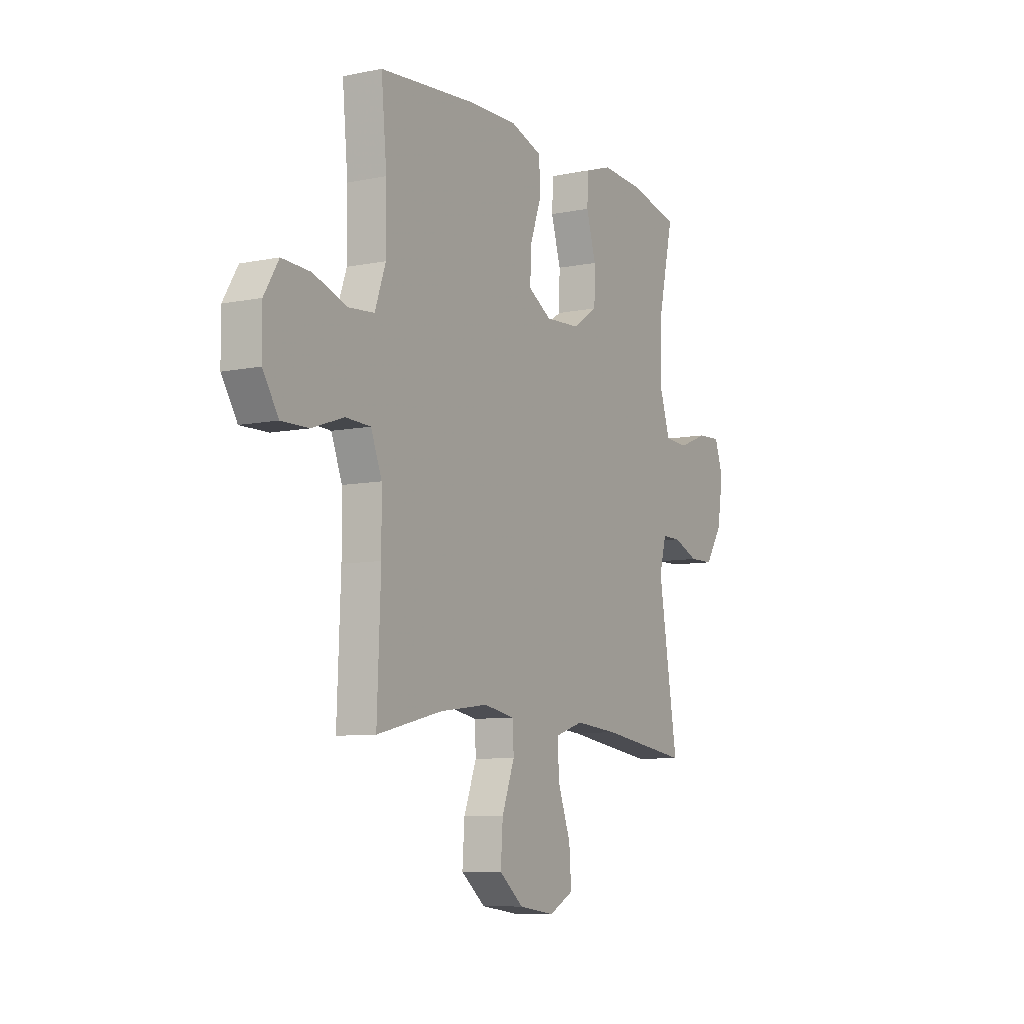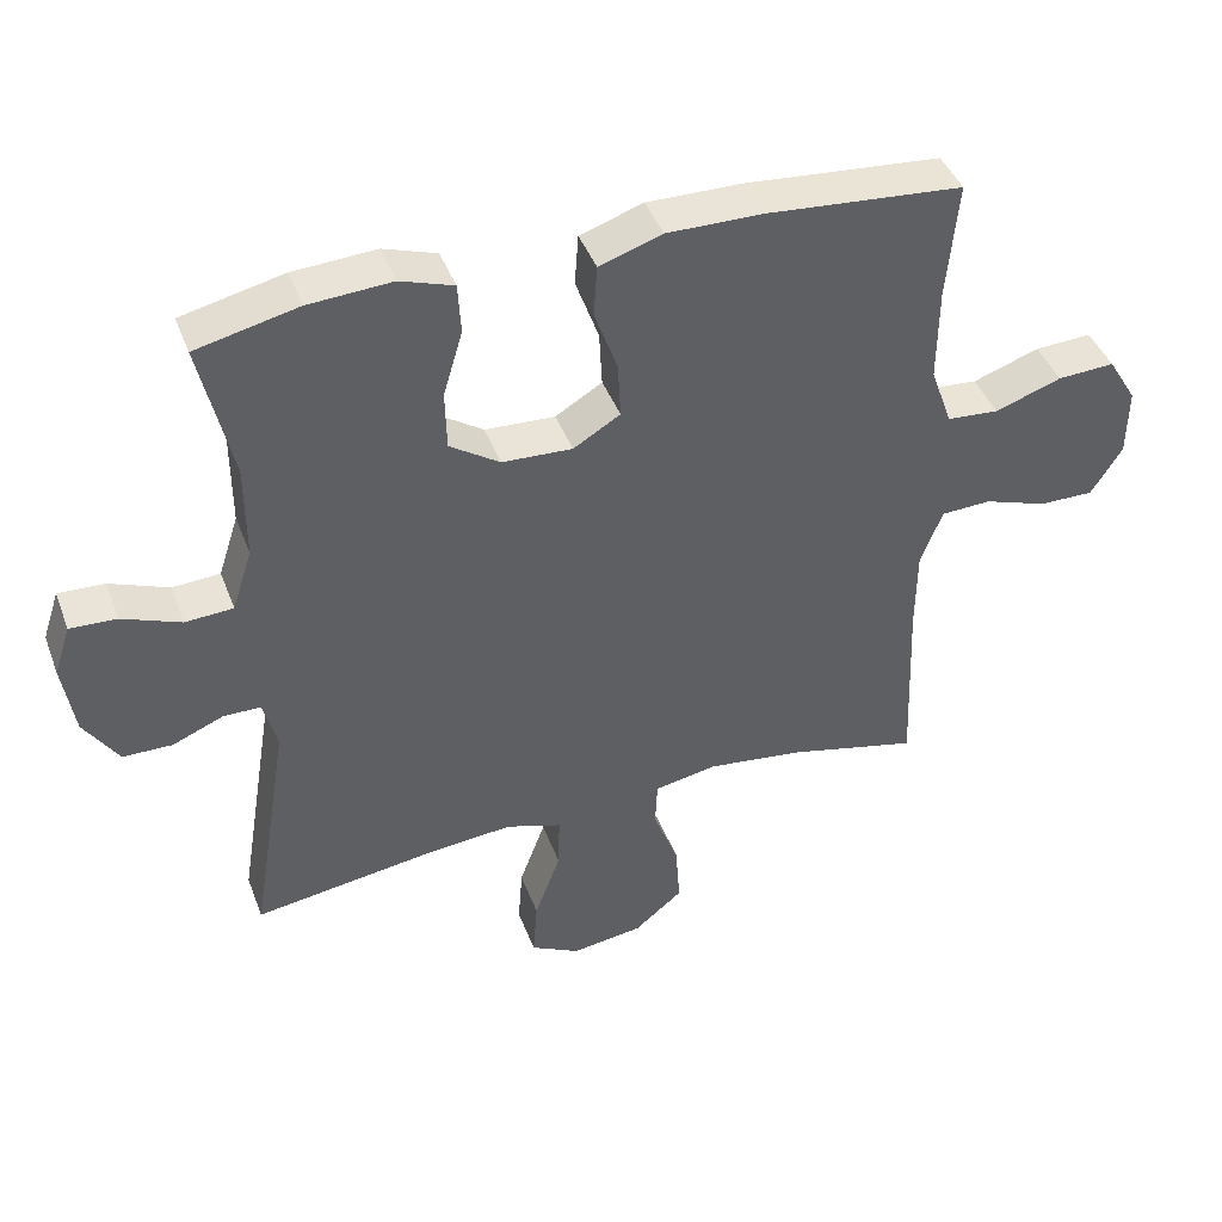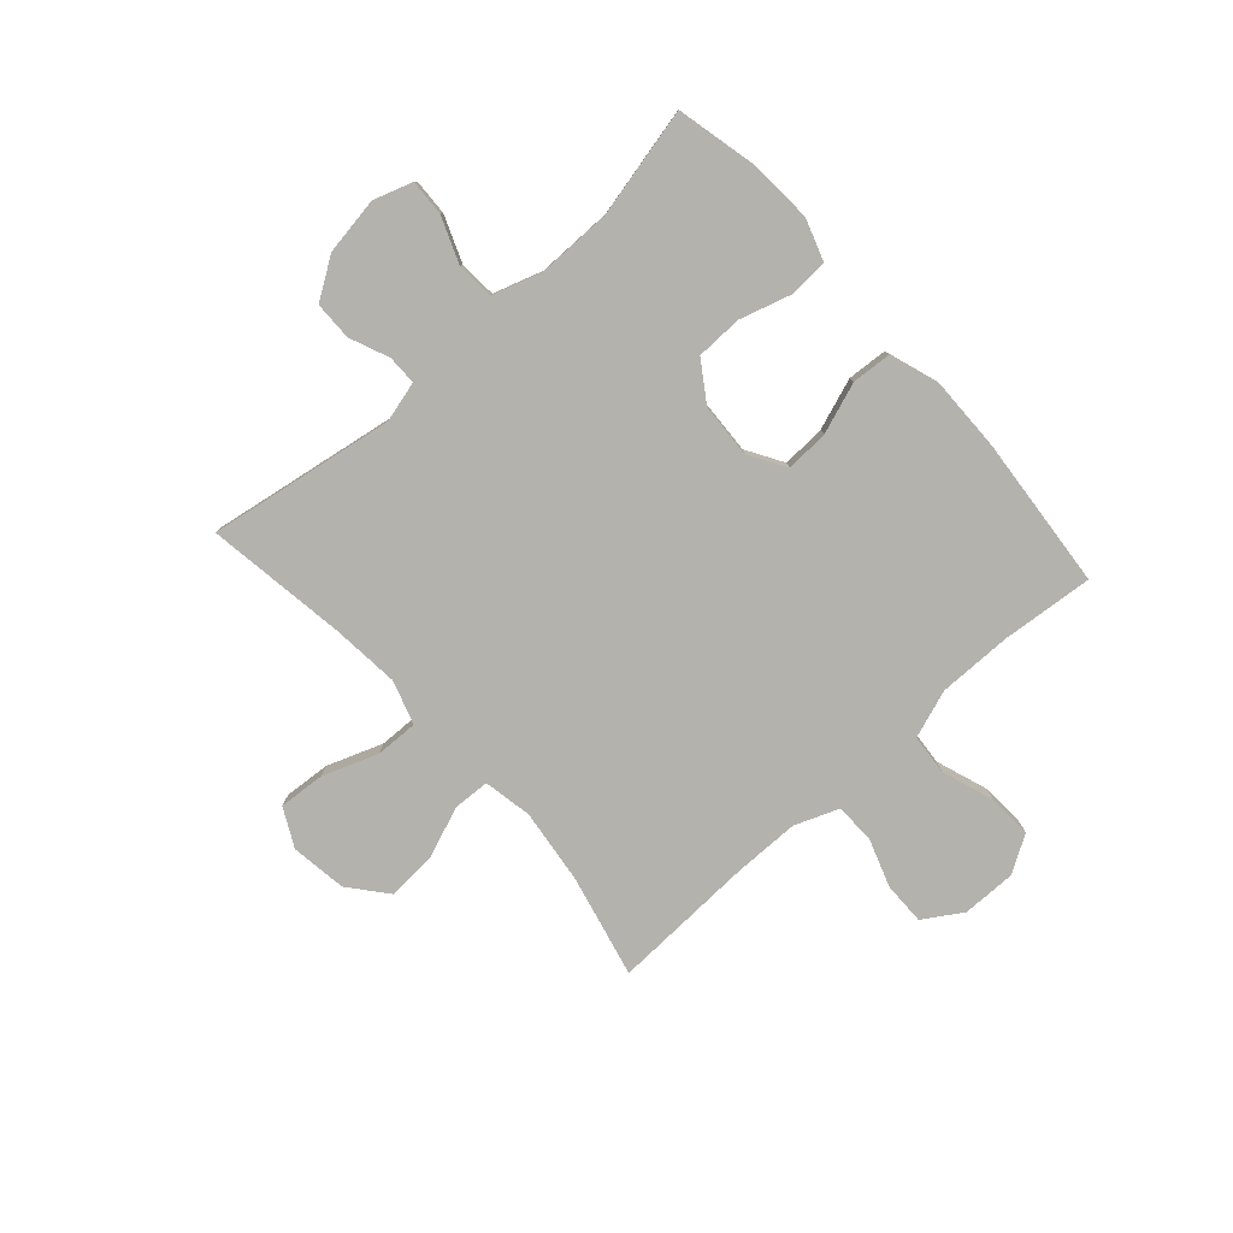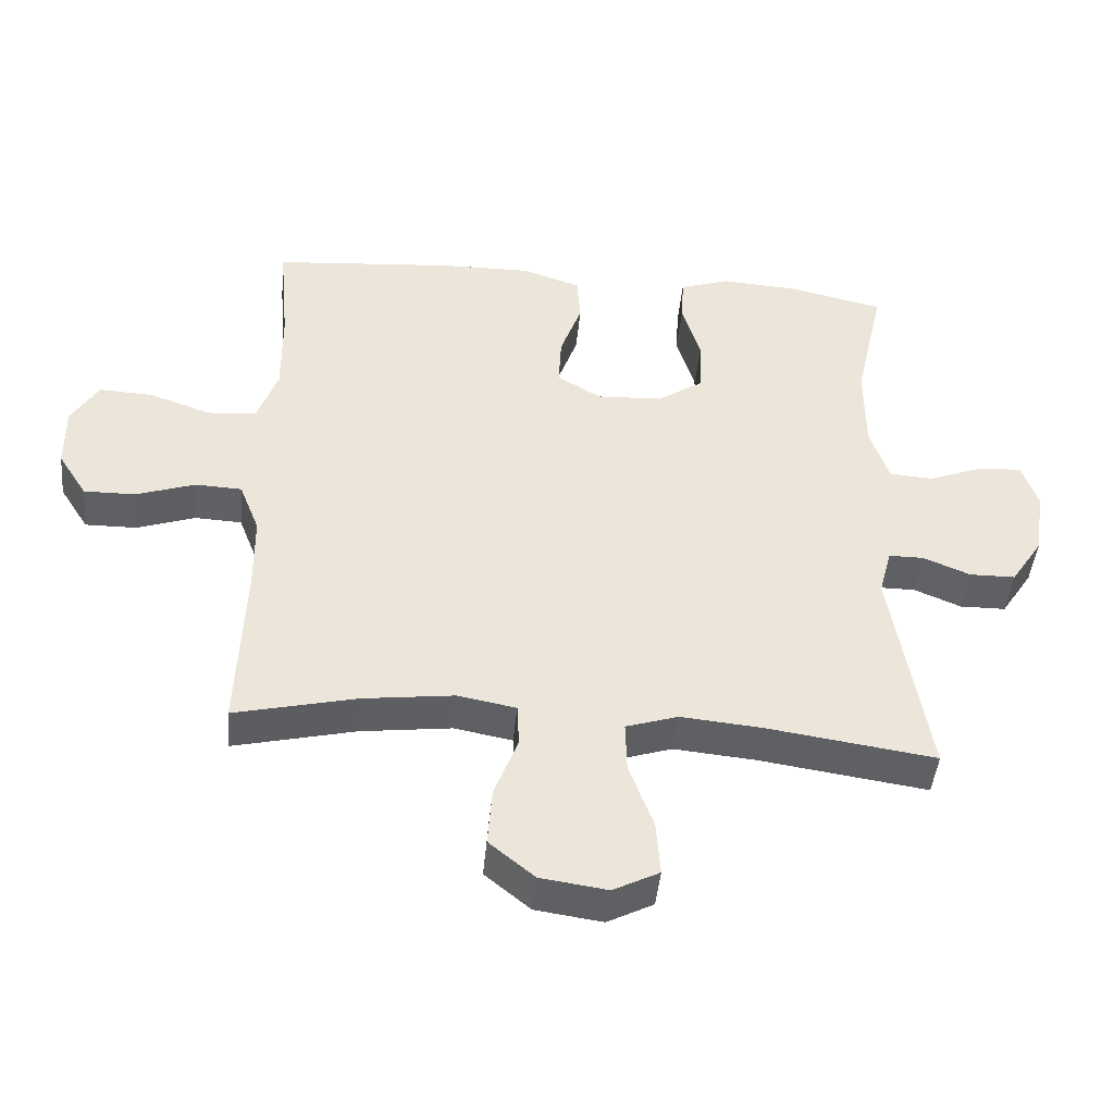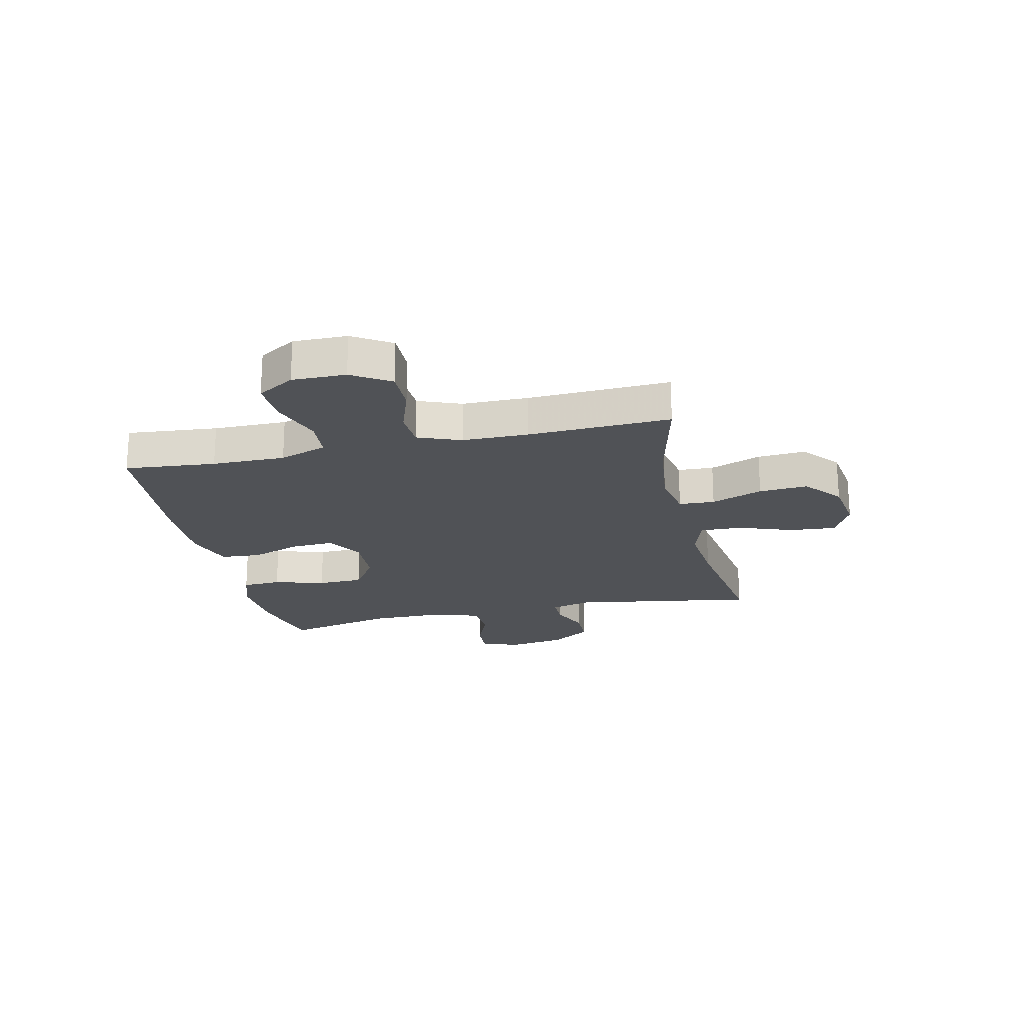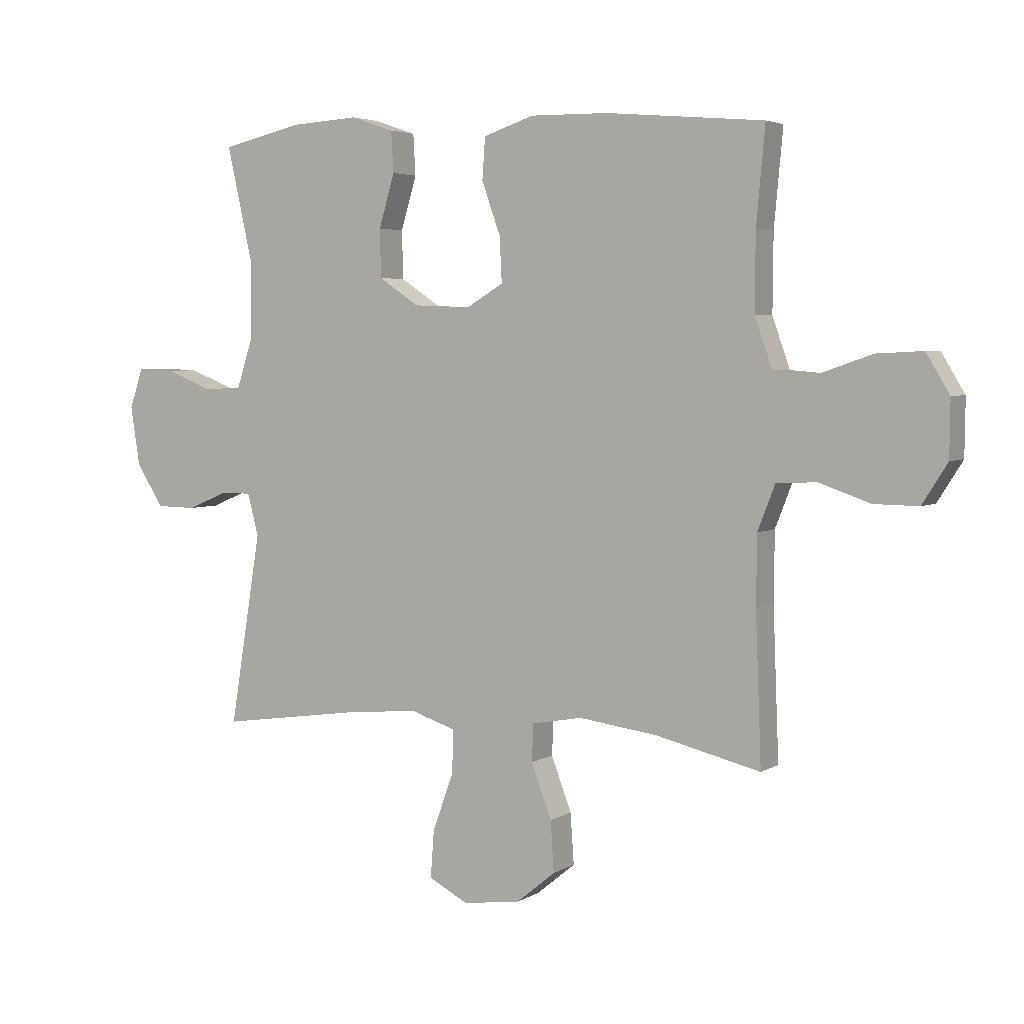
<metadata>
{"format":"obj","ext":"obj","renderer":"f3d","projection":"perspective","resolution":1024,"background":"white","views":[{"elev":-8.2,"azim":119.5,"up":"+Z"},{"elev":42.8,"azim":-19.9,"up":"+Z"},{"elev":-79.4,"azim":-48.1,"up":"+Y"},{"elev":-45.1,"azim":174.5,"up":"+Z"},{"elev":-21.0,"azim":102.8,"up":"+Y"},{"elev":4.1,"azim":29.1,"up":"+Z"}]}
</metadata>
<code>
v 0.5 0.07 0.5
v 0.485 0.07 0.337
v 0.484 0.07 0.206
v 0.514 0.07 0.121
v 0.586 0.07 0.115
v 0.678 0.07 0.147
v 0.757 0.07 0.151
v 0.797 0.07 0.085
v 0.796 0.07 -0.011
v 0.753 0.07 -0.079
v 0.677 0.07 -0.078
v 0.59 0.07 -0.048
v 0.521 0.07 -0.051
v 0.491 0.07 -0.128
v 0.49 0.07 -0.246
v 0.5 0.07 -0.5
v 0.319 0.07 -0.457
v 0.185 0.07 -0.44
v 0.099 0.07 -0.456
v 0.096 0.07 -0.52
v 0.131 0.07 -0.612
v 0.137 0.07 -0.699
v 0.07 0.07 -0.754
v -0.029 0.07 -0.768
v -0.097 0.07 -0.733
v -0.091 0.07 -0.651
v -0.055 0.07 -0.553
v -0.053 0.07 -0.478
v -0.13 0.07 -0.453
v -0.251 0.07 -0.464
v -0.5 0.07 -0.5
v -0.446 0.07 -0.17
v -0.465 0.07 -0.098
v -0.517 0.07 -0.098
v -0.587 0.07 -0.127
v -0.655 0.07 -0.126
v -0.702 0.07 -0.054
v -0.718 0.07 0.048
v -0.695 0.07 0.117
v -0.631 0.07 0.114
v -0.55 0.07 0.082
v -0.484 0.07 0.086
v -0.456 0.07 0.172
v -0.456 0.07 0.305
v -0.5 0.07 0.5
v -0.359 0.07 0.532
v -0.244 0.07 0.539
v -0.17 0.07 0.514
v -0.166 0.07 0.444
v -0.193 0.07 0.353
v -0.191 0.07 0.271
v -0.122 0.07 0.225
v -0.025 0.07 0.22
v 0.04 0.07 0.259
v 0.036 0.07 0.336
v 0.004 0.07 0.426
v 0.009 0.07 0.497
v 0.096 0.07 0.526
v 0.228 0.07 0.524
v 0.5 0 0.5
v 0.485 0 0.337
v 0.484 0 0.206
v 0.514 0 0.121
v 0.586 0 0.115
v 0.678 0 0.147
v 0.757 0 0.151
v 0.797 0 0.085
v 0.796 0 -0.011
v 0.753 0 -0.079
v 0.677 0 -0.078
v 0.59 0 -0.048
v 0.521 0 -0.051
v 0.491 0 -0.128
v 0.49 0 -0.246
v 0.5 0 -0.5
v 0.319 0 -0.457
v 0.185 0 -0.44
v 0.099 0 -0.456
v 0.096 0 -0.52
v 0.131 0 -0.612
v 0.137 0 -0.699
v 0.07 0 -0.754
v -0.029 0 -0.768
v -0.097 0 -0.733
v -0.091 0 -0.651
v -0.055 0 -0.553
v -0.053 0 -0.478
v -0.13 0 -0.453
v -0.251 0 -0.464
v -0.5 0 -0.5
v -0.446 0 -0.17
v -0.465 0 -0.098
v -0.517 0 -0.098
v -0.587 0 -0.127
v -0.655 0 -0.126
v -0.702 0 -0.054
v -0.718 0 0.048
v -0.695 0 0.117
v -0.631 0 0.114
v -0.55 0 0.082
v -0.484 0 0.086
v -0.456 0 0.172
v -0.456 0 0.305
v -0.5 0 0.5
v -0.359 0 0.532
v -0.244 0 0.539
v -0.17 0 0.514
v -0.166 0 0.444
v -0.193 0 0.353
v -0.191 0 0.271
v -0.122 0 0.225
v -0.025 0 0.22
v 0.04 0 0.259
v 0.036 0 0.336
v 0.004 0 0.426
v 0.009 0 0.497
v 0.096 0 0.526
v 0.228 0 0.524
f 58 59 1 2
f 55 56 57 58
f 54 55 58 2
f 53 54 2 3
f 47 48 49 50
f 47 50 51
f 44 45 46 47
f 43 44 47 51
f 42 43 51 52
f 38 39 40 41
f 38 41 42
f 37 38 42
f 34 35 36 37
f 33 34 37 42
f 32 33 42 52
f 30 31 32 52
f 24 25 26 27
f 24 27 28
f 23 24 28
f 20 21 22 23
f 19 20 23 28
f 18 19 28 29
f 15 16 17
f 14 15 17 18
f 13 14 18 29
f 9 10 11 12
f 9 12 13
f 8 9 13
f 5 6 7 8
f 4 5 8 13
f 53 3 4 13
f 30 52 53
f 13 29 30 53
f 61 60 118 117
f 117 116 115 114
f 61 117 114 113
f 62 61 113 112
f 109 108 107 106
f 110 109 106
f 106 105 104 103
f 110 106 103 102
f 111 110 102 101
f 100 99 98 97
f 101 100 97
f 101 97 96
f 96 95 94 93
f 101 96 93 92
f 111 101 92 91
f 111 91 90 89
f 86 85 84 83
f 87 86 83
f 87 83 82
f 82 81 80 79
f 87 82 79 78
f 88 87 78 77
f 76 75 74
f 77 76 74 73
f 88 77 73 72
f 71 70 69 68
f 72 71 68
f 72 68 67
f 67 66 65 64
f 72 67 64 63
f 72 63 62 112
f 112 111 89
f 112 89 88 72
f 1 60 61 2
f 2 61 62 3
f 3 62 63 4
f 4 63 64 5
f 5 64 65 6
f 6 65 66 7
f 7 66 67 8
f 8 67 68 9
f 9 68 69 10
f 10 69 70 11
f 11 70 71 12
f 12 71 72 13
f 13 72 73 14
f 14 73 74 15
f 15 74 75 16
f 16 75 76 17
f 17 76 77 18
f 18 77 78 19
f 19 78 79 20
f 20 79 80 21
f 21 80 81 22
f 22 81 82 23
f 23 82 83 24
f 24 83 84 25
f 25 84 85 26
f 26 85 86 27
f 27 86 87 28
f 28 87 88 29
f 29 88 89 30
f 30 89 90 31
f 31 90 91 32
f 32 91 92 33
f 33 92 93 34
f 34 93 94 35
f 35 94 95 36
f 36 95 96 37
f 37 96 97 38
f 38 97 98 39
f 39 98 99 40
f 40 99 100 41
f 41 100 101 42
f 42 101 102 43
f 43 102 103 44
f 44 103 104 45
f 45 104 105 46
f 46 105 106 47
f 47 106 107 48
f 48 107 108 49
f 49 108 109 50
f 50 109 110 51
f 51 110 111 52
f 52 111 112 53
f 53 112 113 54
f 54 113 114 55
f 55 114 115 56
f 56 115 116 57
f 57 116 117 58
f 58 117 118 59
f 59 118 60 1

</code>
